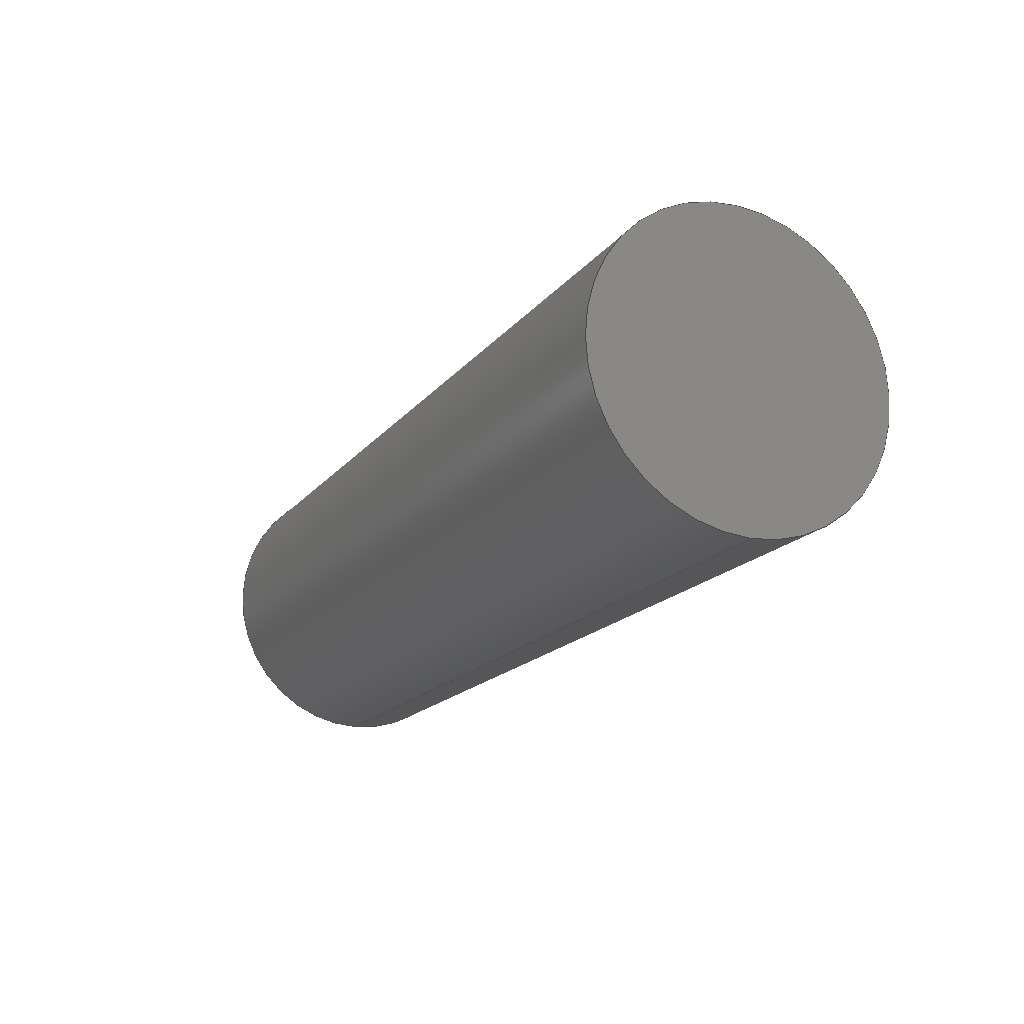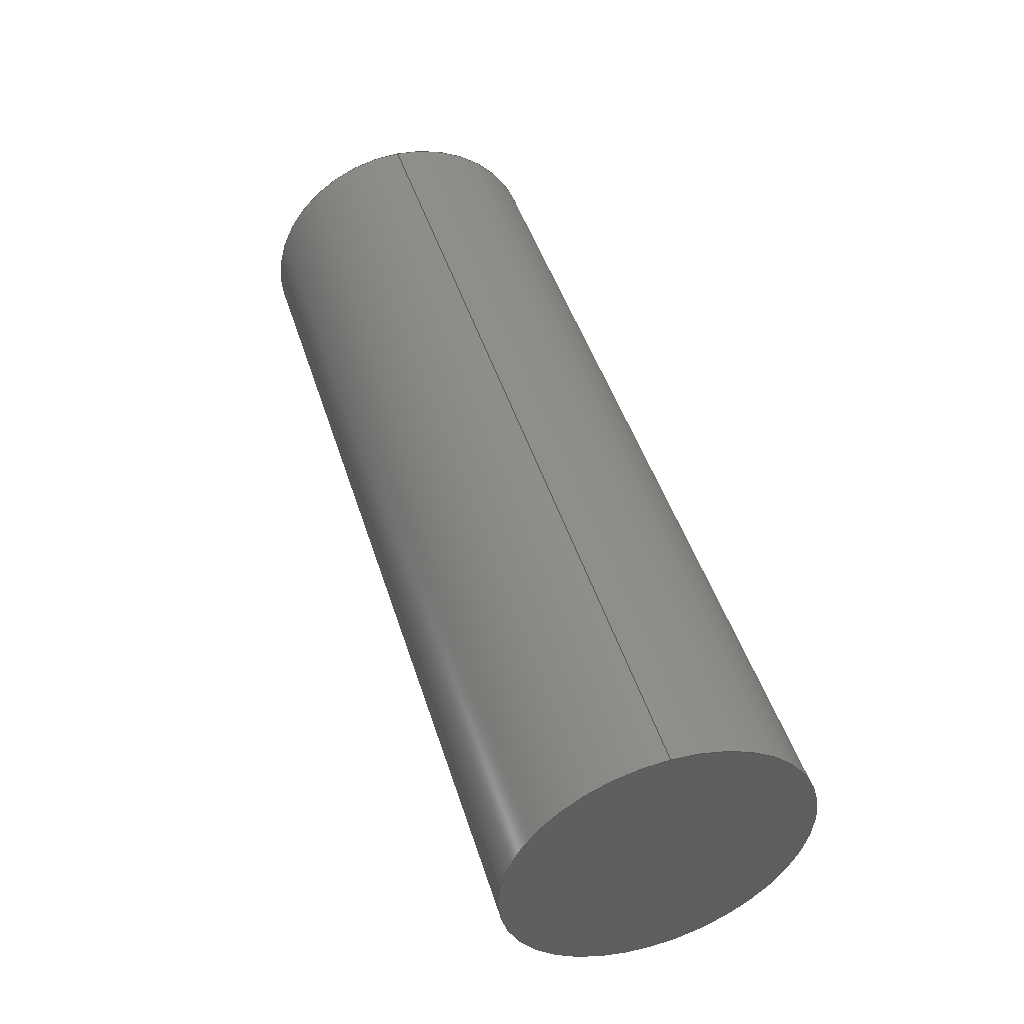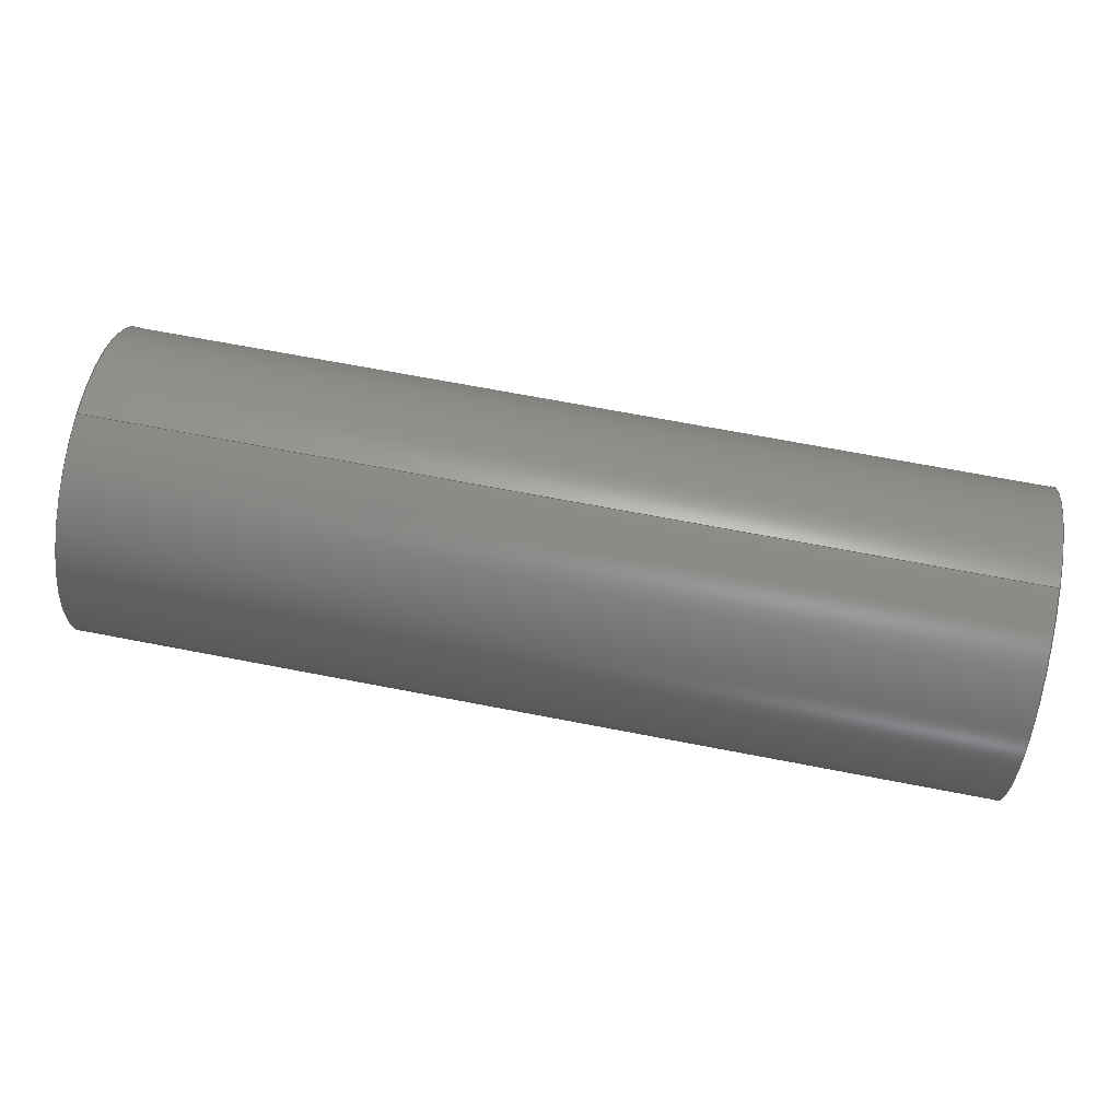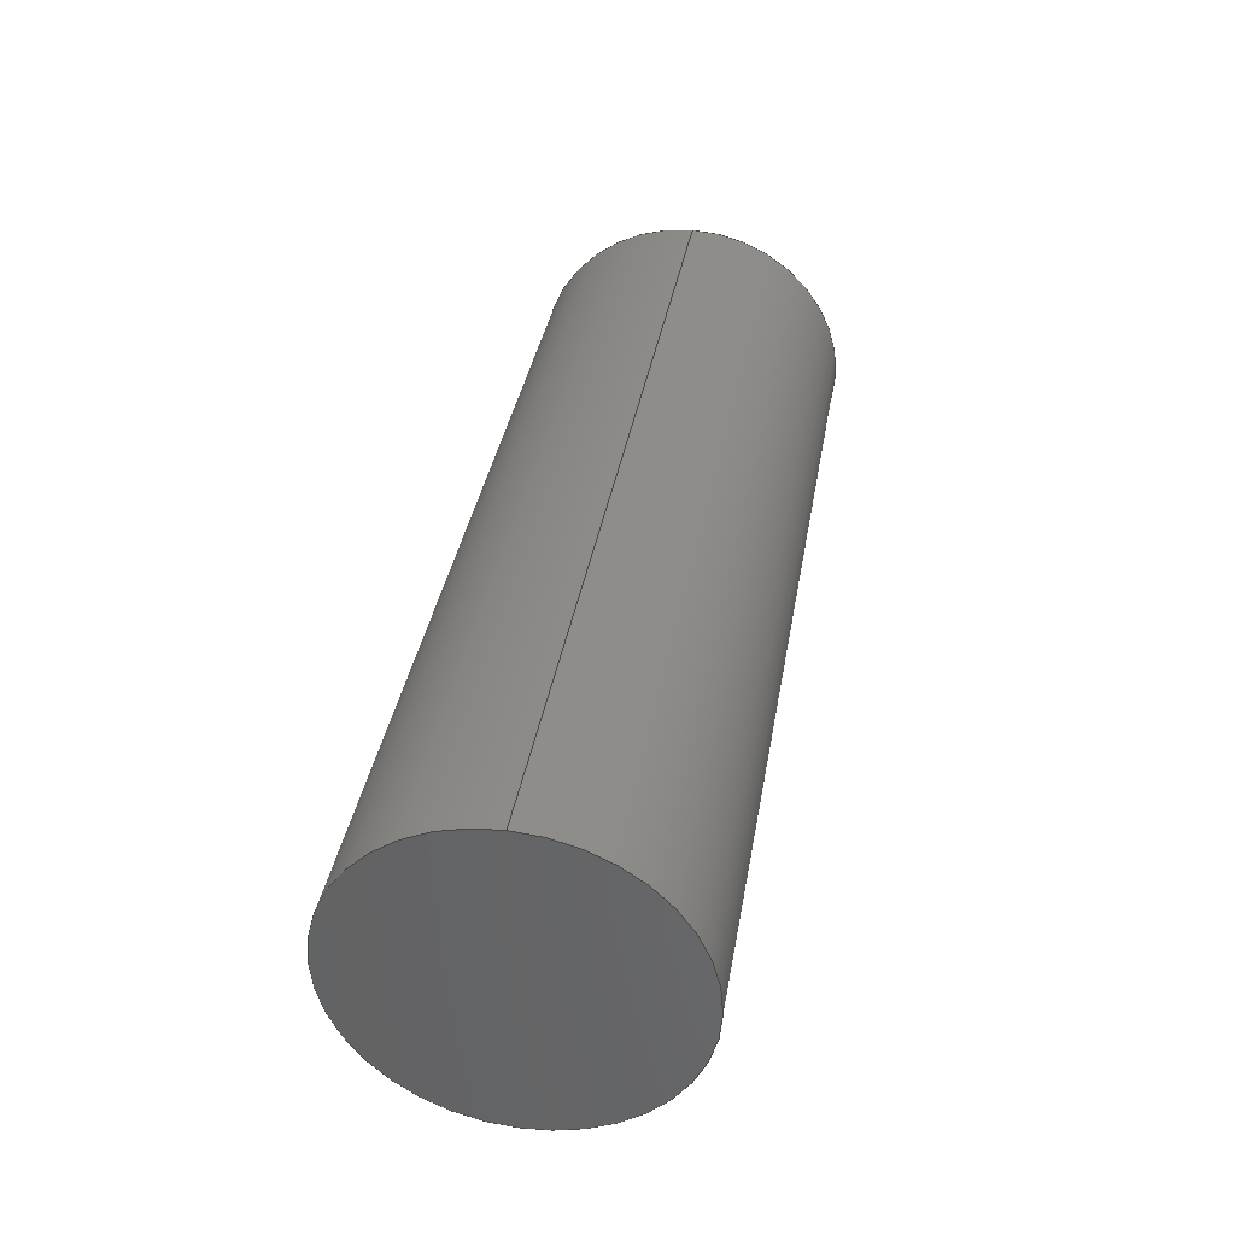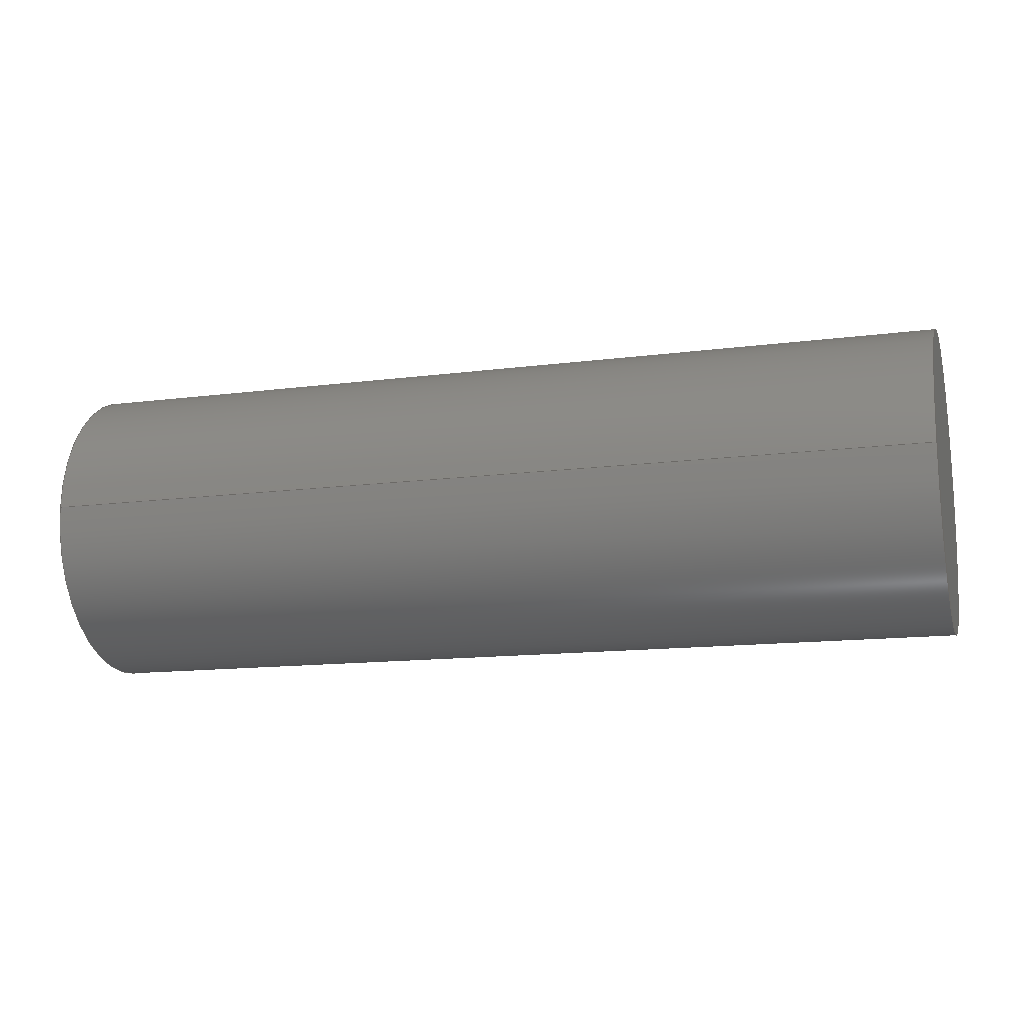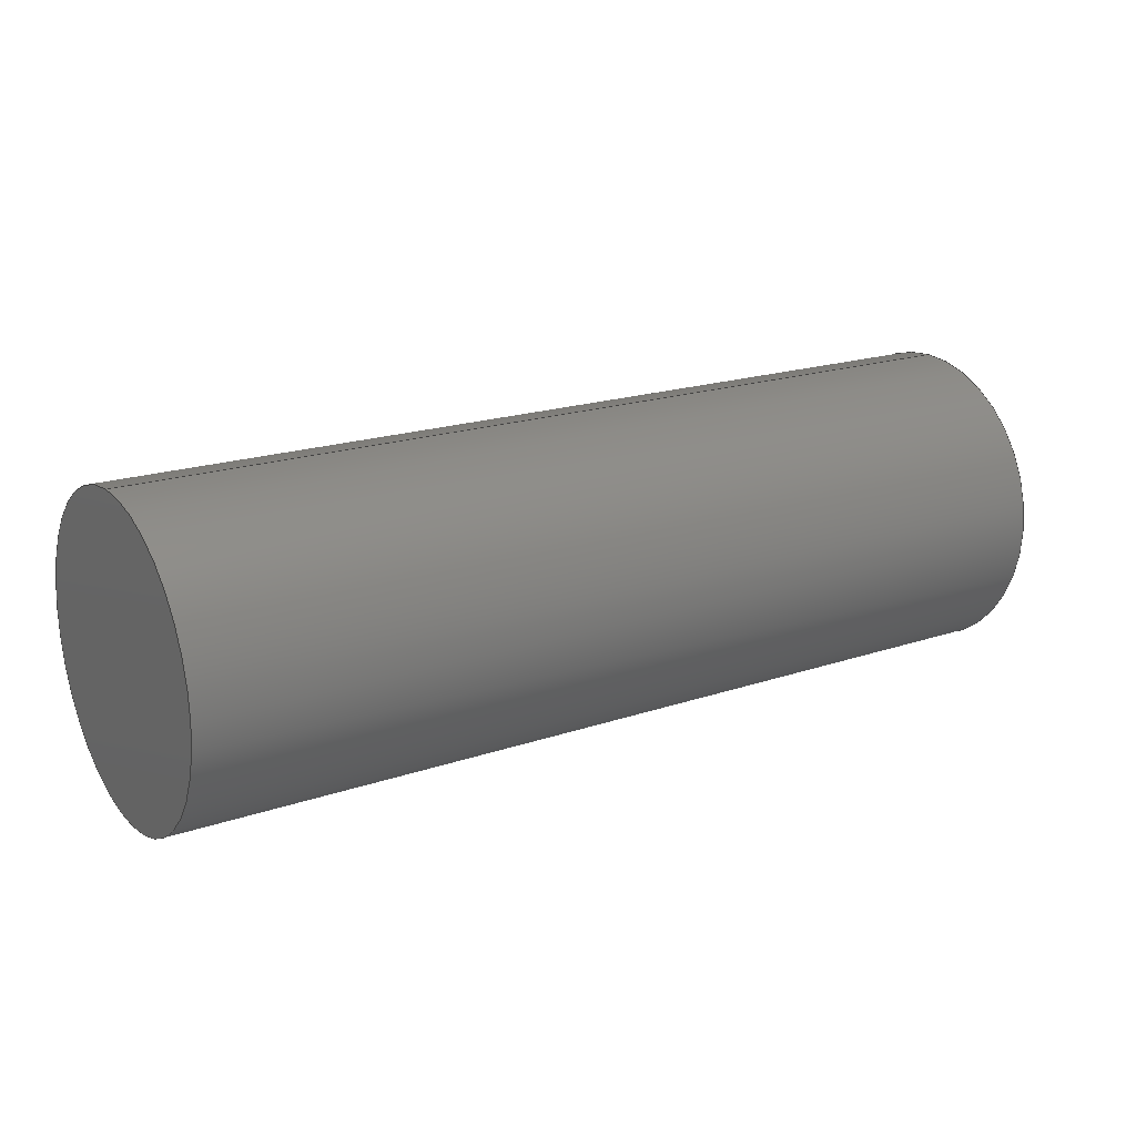
<metadata>
{"format":"step","ext":"stp","renderer":"f3d","projection":"perspective","resolution":1024,"background":"white","views":[{"elev":-17.7,"azim":-115.9,"up":"+Y"},{"elev":46.6,"azim":-107.2,"up":"+Y"},{"elev":69.1,"azim":-169.1,"up":"+Y"},{"elev":36.8,"azim":99.6,"up":"+Y"},{"elev":-13.6,"azim":-163.7,"up":"+Z"},{"elev":19.0,"azim":147.1,"up":"+Y"}]}
</metadata>
<code>
ISO-10303-21;
DATA;
#1=PRODUCT('Shaft','','',(#114)) ;
#2=APPLICATION_CONTEXT('configuration controlled 3D design of mechanical parts and assemblies') ;
#3=PRODUCT_DEFINITION('',' ',#121,#96) ;
#4=SECURITY_CLASSIFICATION(' ',' ',#5) ;
#5=SECURITY_CLASSIFICATION_LEVEL('unclassified') ;
#6=CARTESIAN_POINT(' ',(0,0,0)) ;
#7=CARTESIAN_POINT('Axis2P3D Location',(-37,0,0)) ;
#8=CARTESIAN_POINT('Axis2P3D Location',(-74,0,0)) ;
#9=CARTESIAN_POINT('Vertex',(-74,12.5,0)) ;
#10=CARTESIAN_POINT('Vertex',(-74,-12.5,1.531e-15)) ;
#11=CARTESIAN_POINT('Line Origine',(-37,-12.5,1.531e-15)) ;
#12=CARTESIAN_POINT('Vertex',(0,-12.5,1.531e-15)) ;
#13=CARTESIAN_POINT('Axis2P3D Location',(0,0,0)) ;
#14=CARTESIAN_POINT('Vertex',(0,12.5,0)) ;
#15=CARTESIAN_POINT('Line Origine',(-37,12.5,0)) ;
#16=CARTESIAN_POINT('Axis2P3D Location',(-74,0,0)) ;
#17=CARTESIAN_POINT('Axis2P3D Location',(0,0,0)) ;
#18=CARTESIAN_POINT('Axis2P3D Location',(0,0,0)) ;
#19=CARTESIAN_POINT('Axis2P3D Location',(-74,0,0)) ;
#20=DIRECTION('Axis2P3D Direction',(1,0,0)) ;
#21=DIRECTION('Axis2P3D XDirection',(0,1,0)) ;
#22=DIRECTION('Axis2P3D Direction',(1,0,0)) ;
#23=DIRECTION('Vector Direction',(1,0,0)) ;
#24=DIRECTION('Axis2P3D Direction',(1,0,0)) ;
#25=DIRECTION('Vector Direction',(1,0,0)) ;
#26=DIRECTION('Axis2P3D Direction',(1,0,0)) ;
#27=DIRECTION('Axis2P3D Direction',(1,0,0)) ;
#28=DIRECTION('Axis2P3D Direction',(1,0,0)) ;
#29=DIRECTION('Axis2P3D XDirection',(0,1,0)) ;
#30=DIRECTION('Axis2P3D Direction',(1,0,0)) ;
#31=DIRECTION('Axis2P3D XDirection',(0,1,0)) ;
#32=AXIS2_PLACEMENT_3D(' ',#6,$,$) ;
#33=AXIS2_PLACEMENT_3D('Cylinder Axis2P3D',#7,#20,#21) ;
#34=AXIS2_PLACEMENT_3D('Circle Axis2P3D',#8,#22,$) ;
#35=AXIS2_PLACEMENT_3D('Circle Axis2P3D',#13,#24,$) ;
#36=AXIS2_PLACEMENT_3D('Circle Axis2P3D',#16,#26,$) ;
#37=AXIS2_PLACEMENT_3D('Circle Axis2P3D',#17,#27,$) ;
#38=AXIS2_PLACEMENT_3D('Plane Axis2P3D',#18,#28,#29) ;
#39=AXIS2_PLACEMENT_3D('Plane Axis2P3D',#19,#30,#31) ;
#40=PRODUCT_DEFINITION_SHAPE(' ',' ',#3) ;
#41=APPROVAL_PERSON_ORGANIZATION(#42,#45,#47) ;
#42=PERSON_AND_ORGANIZATION(#43,#44) ;
#43=PERSON(' ',' ',' ',$,$,$) ;
#44=ORGANIZATION(' ',' ',' ') ;
#45=APPROVAL(#46,' ') ;
#46=APPROVAL_STATUS('not_yet_approved') ;
#47=APPROVAL_ROLE('APPROVER') ;
#48=DATE_AND_TIME(#75,#49) ;
#49=LOCAL_TIME(1,20,8,#50) ;
#50=COORDINATED_UNIVERSAL_TIME_OFFSET(0,0,.AHEAD.) ;
#51=ORIENTED_EDGE('',*,*,#97,.T.) ;
#52=ORIENTED_EDGE('',*,*,#98,.F.) ;
#53=ORIENTED_EDGE('',*,*,#99,.F.) ;
#54=ORIENTED_EDGE('',*,*,#100,.T.) ;
#55=ORIENTED_EDGE('',*,*,#101,.T.) ;
#56=ORIENTED_EDGE('',*,*,#100,.F.) ;
#57=ORIENTED_EDGE('',*,*,#102,.F.) ;
#58=ORIENTED_EDGE('',*,*,#98,.T.) ;
#59=ORIENTED_EDGE('',*,*,#99,.T.) ;
#60=ORIENTED_EDGE('',*,*,#102,.T.) ;
#61=ORIENTED_EDGE('',*,*,#101,.F.) ;
#62=ORIENTED_EDGE('',*,*,#97,.F.) ;
#63=CLOSED_SHELL('Closed Shell',(#68,#69,#70,#71)) ;
#64=VECTOR('Line Direction',#23,1) ;
#65=VECTOR('Line Direction',#25,1) ;
#66=ADVANCED_BREP_SHAPE_REPRESENTATION('NONE',(#74),#131) ;
#67=SHAPE_REPRESENTATION(' ',(#32),#131) ;
#68=ADVANCED_FACE('Shaft',(#107),#95,.T.) ;
#69=ADVANCED_FACE('Shaft',(#108),#95,.T.) ;
#70=ADVANCED_FACE('Shaft',(#109),#116,.T.) ;
#71=ADVANCED_FACE('Shaft',(#110),#117,.F.) ;
#72=APPLICATION_PROTOCOL_DEFINITION('international standard','config_control_design',1994,#2) ;
#73=APPROVAL_DATE_TIME(#48,#45) ;
#74=MANIFOLD_SOLID_BREP('Shaft',#63) ;
#75=CALENDAR_DATE(2023,19,3) ;
#76=CC_DESIGN_APPROVAL(#45,(#4,#121,#3)) ;
#77=CC_DESIGN_DATE_AND_TIME_ASSIGNMENT(#48,#79,(#4)) ;
#78=CC_DESIGN_DATE_AND_TIME_ASSIGNMENT(#48,#80,(#3)) ;
#79=DATE_TIME_ROLE('classification_date') ;
#80=DATE_TIME_ROLE('creation_date') ;
#81=CC_DESIGN_PERSON_AND_ORGANIZATION_ASSIGNMENT(#42,#85,(#4)) ;
#82=CC_DESIGN_PERSON_AND_ORGANIZATION_ASSIGNMENT(#42,#86,(#121)) ;
#83=CC_DESIGN_PERSON_AND_ORGANIZATION_ASSIGNMENT(#42,#87,(#121,#3)) ;
#84=CC_DESIGN_PERSON_AND_ORGANIZATION_ASSIGNMENT(#42,#88,(#1)) ;
#85=PERSON_AND_ORGANIZATION_ROLE('classification_officer') ;
#86=PERSON_AND_ORGANIZATION_ROLE('design_supplier') ;
#87=PERSON_AND_ORGANIZATION_ROLE('creator') ;
#88=PERSON_AND_ORGANIZATION_ROLE('design_owner') ;
#89=CC_DESIGN_SECURITY_CLASSIFICATION(#4,(#121)) ;
#90=CIRCLE('generated circle',#34,12.5) ;
#91=CIRCLE('generated circle',#35,12.5) ;
#92=CIRCLE('generated circle',#36,12.5) ;
#93=CIRCLE('generated circle',#37,12.5) ;
#94=SHAPE_REPRESENTATION_RELATIONSHIP(' ',' ',#67,#66) ;
#95=CYLINDRICAL_SURFACE('generated cylinder',#33,12.5) ;
#96=DESIGN_CONTEXT(' ',#2,'design') ;
#97=EDGE_CURVE('',#124,#125,#90,.T.) ;
#98=EDGE_CURVE('',#126,#125,#112,.F.) ;
#99=EDGE_CURVE('',#127,#126,#91,.T.) ;
#100=EDGE_CURVE('',#127,#124,#113,.F.) ;
#101=EDGE_CURVE('',#125,#124,#92,.T.) ;
#102=EDGE_CURVE('',#126,#127,#93,.T.) ;
#103=EDGE_LOOP('',(#51,#52,#53,#54)) ;
#104=EDGE_LOOP('',(#55,#56,#57,#58)) ;
#105=EDGE_LOOP('',(#59,#60)) ;
#106=EDGE_LOOP('',(#61,#62)) ;
#107=FACE_OUTER_BOUND('',#103,.T.) ;
#108=FACE_OUTER_BOUND('',#104,.T.) ;
#109=FACE_OUTER_BOUND('',#105,.T.) ;
#110=FACE_OUTER_BOUND('',#106,.T.) ;
#111=UNCERTAINTY_MEASURE_WITH_UNIT(LENGTH_MEASURE(0.005),#128,'distance_accuracy_value','CONFUSED CURVE UNCERTAINTY') ;
#112=LINE('Line',#11,#64) ;
#113=LINE('Line',#15,#65) ;
#114=MECHANICAL_CONTEXT(' ',#2,'mechanical') ;
#115=PERSONAL_ADDRESS(' ',' ',' ',' ',' ',' ',' ',' ',' ',' ',' ',' ',(#43),' ') ;
#116=PLANE('',#38) ;
#117=PLANE('',#39) ;
#118=PLANE_ANGLE_MEASURE_WITH_UNIT(PLANE_ANGLE_MEASURE(0.01745),#129) ;
#119=PRODUCT_CATEGORY('part',$) ;
#120=PRODUCT_CATEGORY_RELATIONSHIP(' ',' ',#119,#122) ;
#121=PRODUCT_DEFINITION_FORMATION_WITH_SPECIFIED_SOURCE('',' ',#1,.NOT_KNOWN.) ;
#122=PRODUCT_RELATED_PRODUCT_CATEGORY('detail',$,(#1)) ;
#123=SHAPE_DEFINITION_REPRESENTATION(#40,#67) ;
#124=VERTEX_POINT('',#9) ;
#125=VERTEX_POINT('',#10) ;
#126=VERTEX_POINT('',#12) ;
#127=VERTEX_POINT('',#14) ;
#128=(LENGTH_UNIT()NAMED_UNIT(*)SI_UNIT(.MILLI.,.METRE.)) ;
#129=(NAMED_UNIT(*)PLANE_ANGLE_UNIT()SI_UNIT($,.RADIAN.)) ;
#130=(NAMED_UNIT(*)SI_UNIT($,.STERADIAN.)SOLID_ANGLE_UNIT()) ;
#131=(GEOMETRIC_REPRESENTATION_CONTEXT(3)GLOBAL_UNCERTAINTY_ASSIGNED_CONTEXT((#111))GLOBAL_UNIT_ASSIGNED_CONTEXT((#128,#129,#130))REPRESENTATION_CONTEXT(' ',' ')) ;
ENDSEC;
END-ISO-10303-21;

</code>
